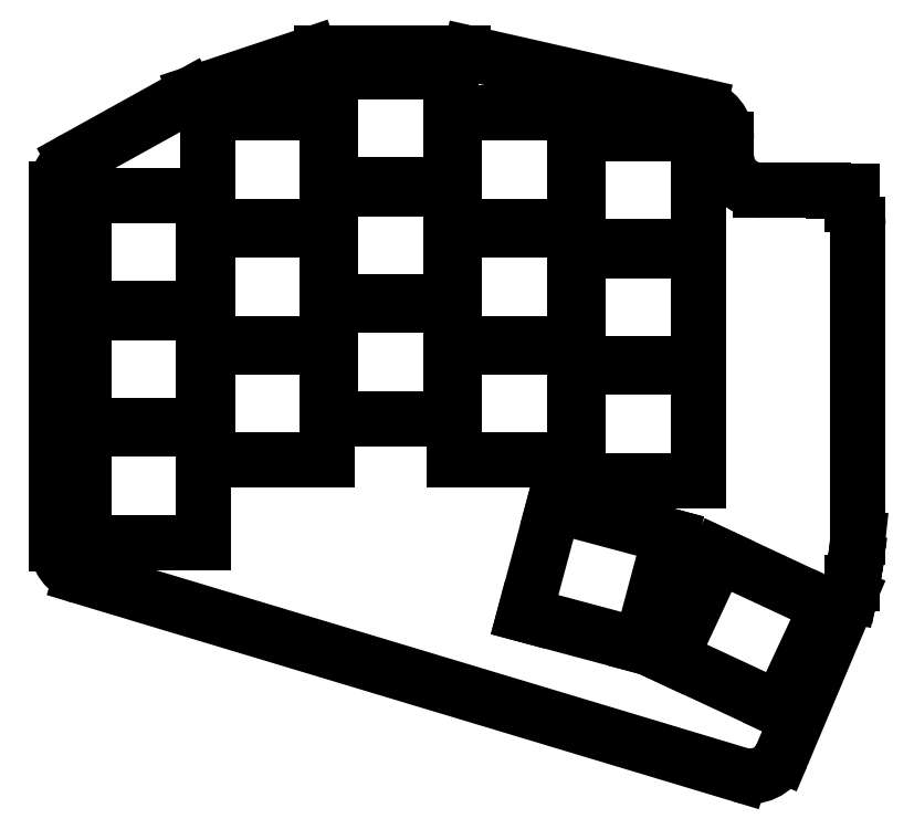
<metadata>
{"format":"dxf","ext":"dxf","renderer":"ezdxf+matplotlib","layout":"modelspace","background":"white","min_lineweight":24,"dpi":150}
</metadata>
<code>
0
SECTION
2
ENTITIES
0
LINE
8
0
10
87.35
20
-108.4
11
87.35
21
-56.84
0
LINE
8
0
10
89.92
20
-52.47
11
106.6
21
-43.22
0
LINE
8
0
10
107.4
20
-42.85
11
124.2
21
-37.26
0
LINE
8
0
10
125.8
20
-37
11
146.4
21
-37
0
LINE
8
0
10
147.5
20
-37.12
11
180.9
21
-44.68
0
LINE
8
0
10
184.8
20
-49.55
11
184.8
21
-52
0
LINE
8
0
10
189.8
20
-57
11
198.9
21
-57
0
LINE
8
0
10
203.9
20
-62
11
203.9
21
-107.5
0
LINE
8
0
10
203.9
20
-107.5
11
203.5
21
-110.9
0
LINE
8
0
10
203.5
20
-110.9
11
203.4
21
-111.4
0
LINE
8
0
10
203.4
20
-111.4
11
203.3
21
-112
0
LINE
8
0
10
203.3
20
-112
11
203.3
21
-112.6
0
LINE
8
0
10
203.3
20
-112.6
11
203.2
21
-113.1
0
LINE
8
0
10
203.2
20
-113.1
11
203.1
21
-113.7
0
LINE
8
0
10
203.1
20
-113.7
11
203
21
-114.1
0
LINE
8
0
10
203
20
-114.2
11
203
21
-114.2
0
LINE
8
0
10
203
20
-114.2
11
202.9
21
-114.8
0
LINE
8
0
10
202.9
20
-114.8
11
202.8
21
-115.4
0
LINE
8
0
10
202.8
20
-115.4
11
202.6
21
-115.9
0
LINE
8
0
10
202.6
20
-115.9
11
192.8
21
-139.2
0
LINE
8
0
10
186.8
20
-142
11
90.91
21
-113.2
0
ARC
8
0
10
92.35
20
-56.84
40
5
50
119
51
180
0
ARC
8
0
10
109
20
-47.6
40
5
50
108.4
51
119
0
ARC
8
0
10
125.8
20
-42
40
5
50
90
51
108.4
0
ARC
8
0
10
146.4
20
-42
40
5
50
77.23
51
90
0
ARC
8
0
10
179.8
20
-49.55
40
5
50
0
51
77.23
0
ARC
8
0
10
189.8
20
-52
40
5
50
180
51
270
0
ARC
8
0
10
198.9
20
-62
40
5
50
0
51
34.92
0
ARC
8
0
10
198.9
20
-62
40
5
50
73.74
51
90
0
ARC
8
0
10
188.2
20
-137.2
40
5
50
253.3
51
337.1
0
ARC
8
0
10
92.35
20
-108.4
40
5
50
180
51
253.3
0
LINE
8
0
10
203
20
-114.2
11
203
21
-114.1
0
LINE
8
0
10
203
20
-59.14
11
203
21
-57.2
0
LINE
8
0
10
200.3
20
-57.2
11
203
21
-57.2
0
LINE
8
0
10
203
20
-114.2
11
203
21
-114.2
0
LINE
8
0
10
91.25
20
-108.2
11
108.8
21
-108.2
0
LINE
8
0
10
108.8
20
-108.2
11
108.8
21
-91.75
0
LINE
8
0
10
108.8
20
-91.75
11
91.25
21
-91.75
0
LINE
8
0
10
91.25
20
-91.75
11
91.25
21
-108.2
0
LINE
8
0
10
91.25
20
-91.25
11
108.8
21
-91.25
0
LINE
8
0
10
108.8
20
-91.25
11
108.8
21
-74.75
0
LINE
8
0
10
108.8
20
-74.75
11
91.25
21
-74.75
0
LINE
8
0
10
91.25
20
-74.75
11
91.25
21
-91.25
0
LINE
8
0
10
91.25
20
-74.25
11
108.8
21
-74.25
0
LINE
8
0
10
108.8
20
-74.25
11
108.8
21
-57.75
0
LINE
8
0
10
108.8
20
-57.75
11
91.25
21
-57.75
0
LINE
8
0
10
91.25
20
-57.75
11
91.25
21
-74.25
0
LINE
8
0
10
109.2
20
-96.25
11
126.8
21
-96.25
0
LINE
8
0
10
126.8
20
-96.25
11
126.8
21
-79.75
0
LINE
8
0
10
126.8
20
-79.75
11
109.2
21
-79.75
0
LINE
8
0
10
109.2
20
-79.75
11
109.2
21
-96.25
0
LINE
8
0
10
109.2
20
-79.25
11
126.8
21
-79.25
0
LINE
8
0
10
126.8
20
-79.25
11
126.8
21
-62.75
0
LINE
8
0
10
126.8
20
-62.75
11
109.2
21
-62.75
0
LINE
8
0
10
109.2
20
-62.75
11
109.2
21
-79.25
0
LINE
8
0
10
109.2
20
-62.25
11
126.8
21
-62.25
0
LINE
8
0
10
126.8
20
-62.25
11
126.8
21
-45.75
0
LINE
8
0
10
126.8
20
-45.75
11
109.2
21
-45.75
0
LINE
8
0
10
109.2
20
-45.75
11
109.2
21
-62.25
0
LINE
8
0
10
127.2
20
-90.25
11
144.8
21
-90.25
0
LINE
8
0
10
144.8
20
-90.25
11
144.8
21
-73.75
0
LINE
8
0
10
144.8
20
-73.75
11
127.2
21
-73.75
0
LINE
8
0
10
127.2
20
-73.75
11
127.2
21
-90.25
0
LINE
8
0
10
127.2
20
-73.25
11
144.8
21
-73.25
0
LINE
8
0
10
144.8
20
-73.25
11
144.8
21
-56.75
0
LINE
8
0
10
144.8
20
-56.75
11
127.2
21
-56.75
0
LINE
8
0
10
127.2
20
-56.75
11
127.2
21
-73.25
0
LINE
8
0
10
127.2
20
-56.25
11
144.8
21
-56.25
0
LINE
8
0
10
144.8
20
-56.25
11
144.8
21
-39.75
0
LINE
8
0
10
144.8
20
-39.75
11
127.2
21
-39.75
0
LINE
8
0
10
127.2
20
-39.75
11
127.2
21
-56.25
0
LINE
8
0
10
145.2
20
-96.25
11
162.8
21
-96.25
0
LINE
8
0
10
162.8
20
-96.25
11
162.8
21
-79.75
0
LINE
8
0
10
162.8
20
-79.75
11
145.2
21
-79.75
0
LINE
8
0
10
145.2
20
-79.75
11
145.2
21
-96.25
0
LINE
8
0
10
145.2
20
-79.25
11
162.8
21
-79.25
0
LINE
8
0
10
162.8
20
-79.25
11
162.8
21
-62.75
0
LINE
8
0
10
162.8
20
-62.75
11
145.2
21
-62.75
0
LINE
8
0
10
145.2
20
-62.75
11
145.2
21
-79.25
0
LINE
8
0
10
145.2
20
-62.25
11
162.8
21
-62.25
0
LINE
8
0
10
162.8
20
-62.25
11
162.8
21
-45.75
0
LINE
8
0
10
162.8
20
-45.75
11
145.2
21
-45.75
0
LINE
8
0
10
145.2
20
-45.75
11
145.2
21
-62.25
0
LINE
8
0
10
163.2
20
-99.25
11
180.8
21
-99.25
0
LINE
8
0
10
180.8
20
-99.25
11
180.8
21
-82.75
0
LINE
8
0
10
180.8
20
-82.75
11
163.2
21
-82.75
0
LINE
8
0
10
163.2
20
-82.75
11
163.2
21
-99.25
0
LINE
8
0
10
163.2
20
-82.25
11
180.8
21
-82.25
0
LINE
8
0
10
180.8
20
-82.25
11
180.8
21
-65.75
0
LINE
8
0
10
180.8
20
-65.75
11
163.2
21
-65.75
0
LINE
8
0
10
163.2
20
-65.75
11
163.2
21
-82.25
0
LINE
8
0
10
163.2
20
-65.25
11
180.8
21
-65.25
0
LINE
8
0
10
180.8
20
-65.25
11
180.8
21
-48.75
0
LINE
8
0
10
180.8
20
-48.75
11
163.2
21
-48.75
0
LINE
8
0
10
163.2
20
-48.75
11
163.2
21
-65.25
0
LINE
8
0
10
155.4
20
-118.7
11
172.3
21
-123.2
0
LINE
8
0
10
172.3
20
-123.2
11
176.6
21
-107.3
0
LINE
8
0
10
176.6
20
-107.3
11
159.7
21
-102.8
0
LINE
8
0
10
159.7
20
-102.8
11
155.4
21
-118.7
0
LINE
8
0
10
176.6
20
-125
11
192.5
21
-132.4
0
LINE
8
0
10
192.5
20
-132.4
11
199.4
21
-117.5
0
LINE
8
0
10
199.4
20
-117.5
11
183.6
21
-110.1
0
LINE
8
0
10
183.6
20
-110.1
11
176.6
21
-125
0
ENDSEC
0
EOF

</code>
